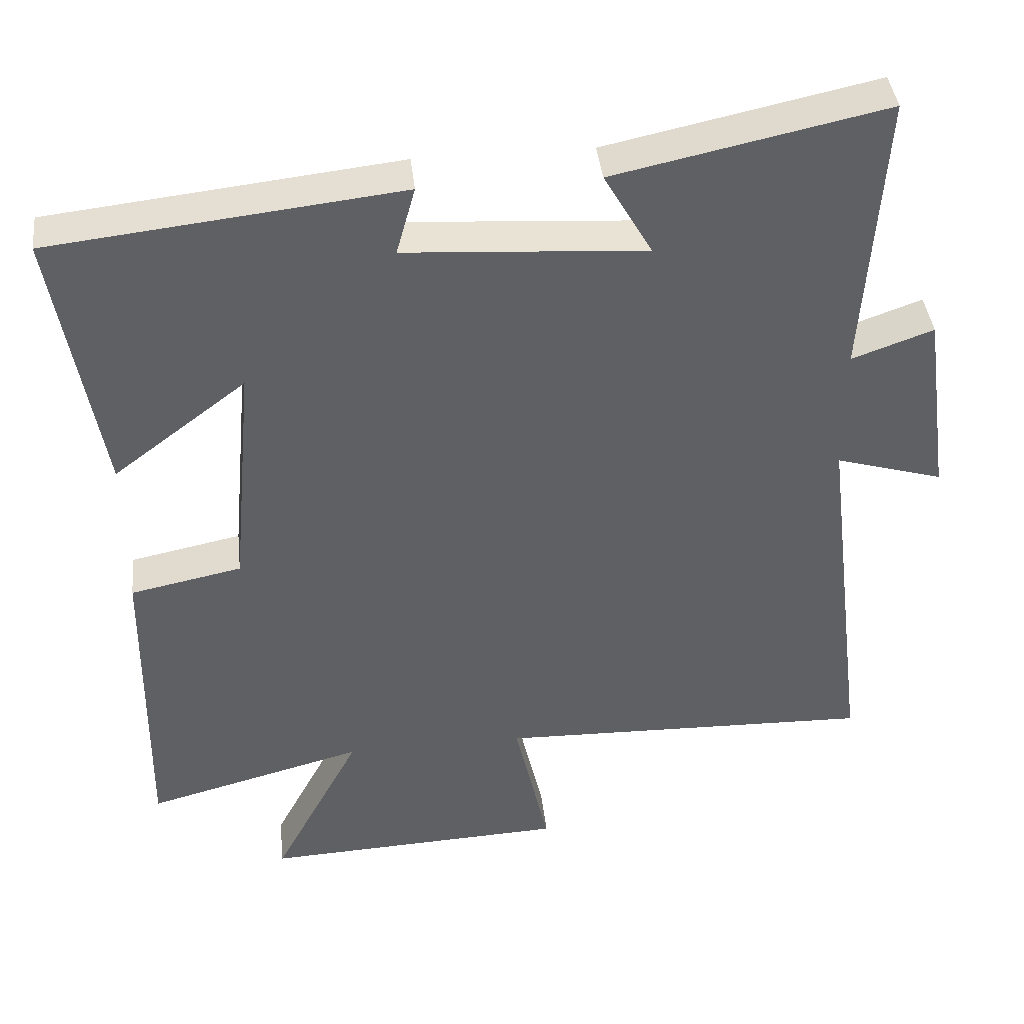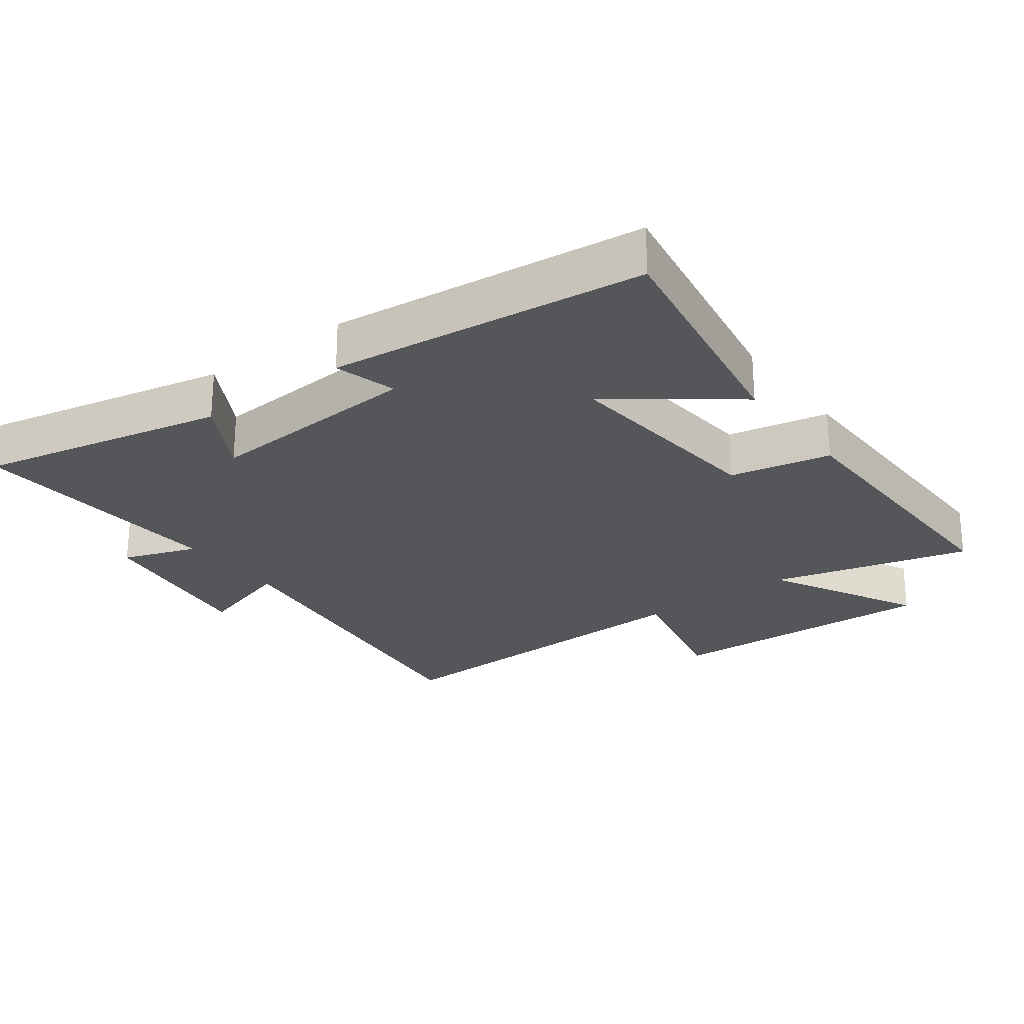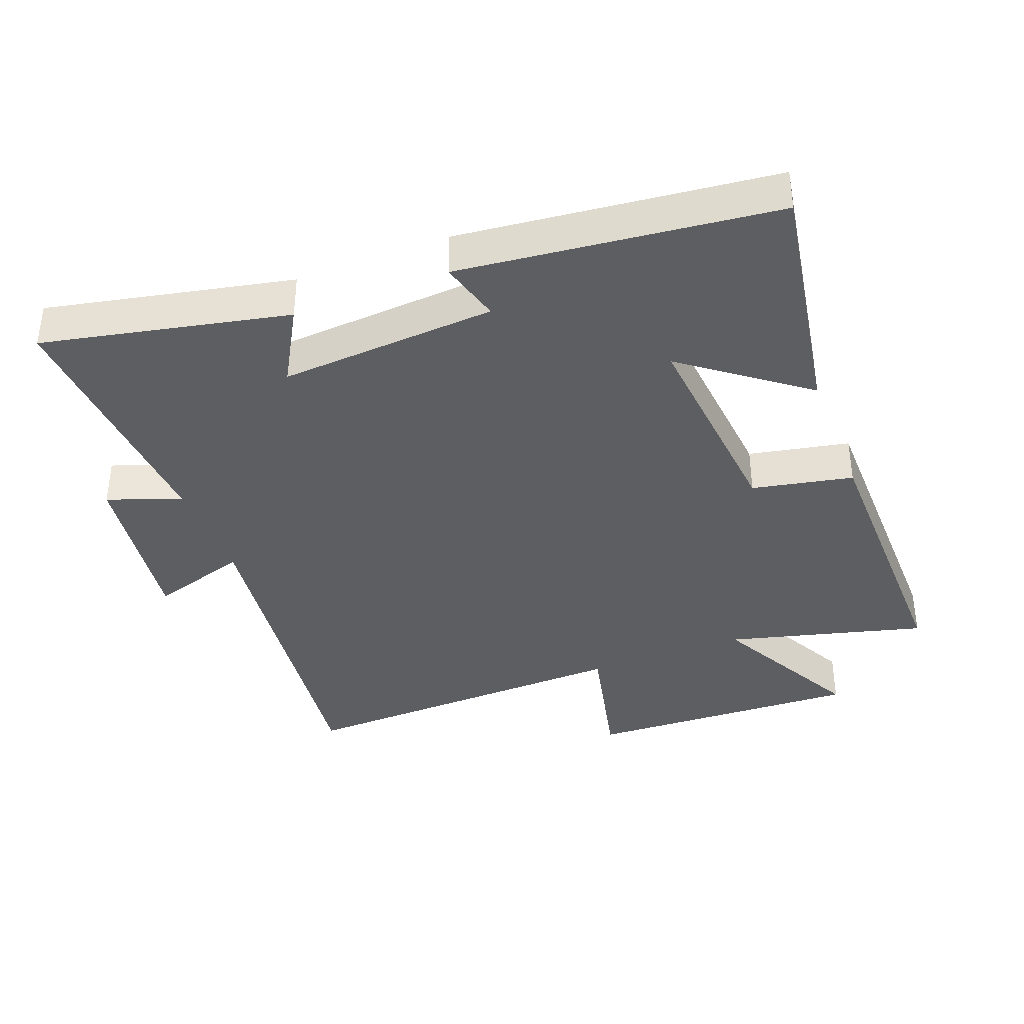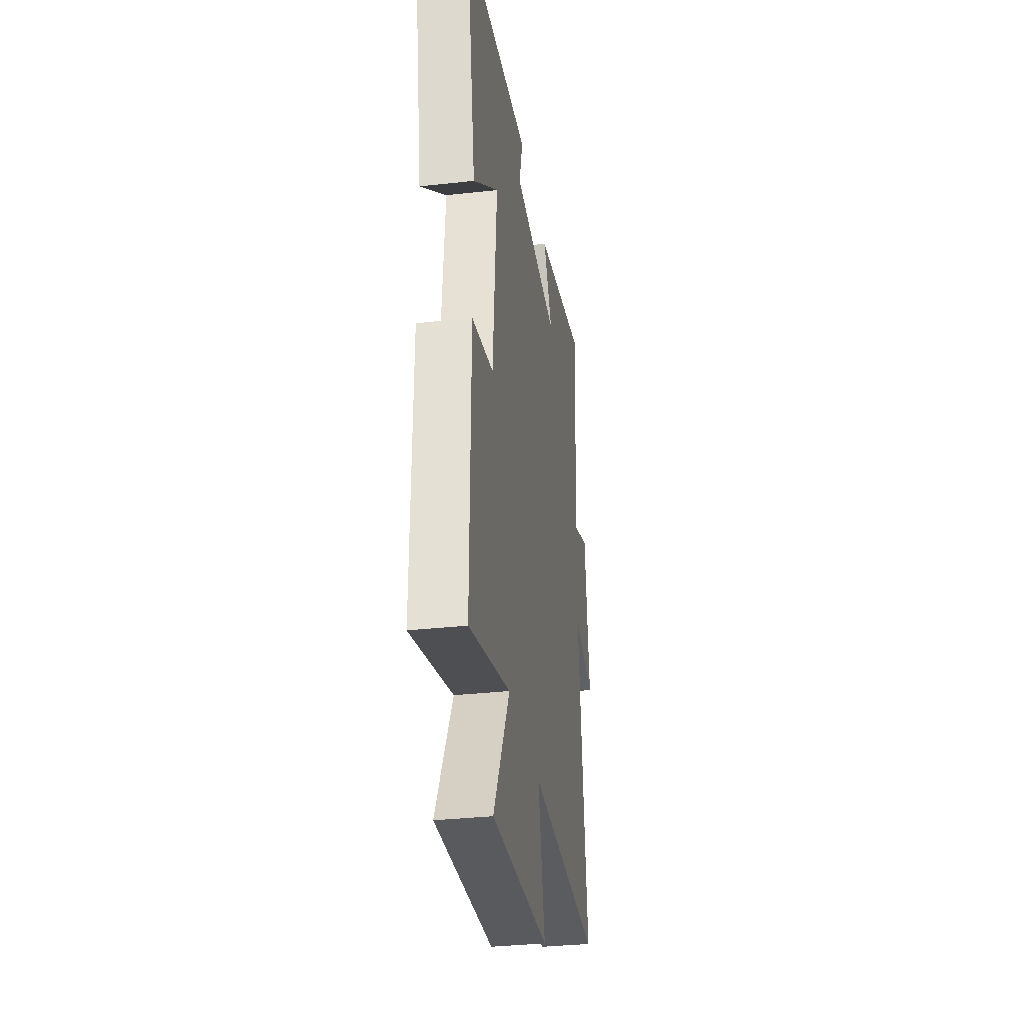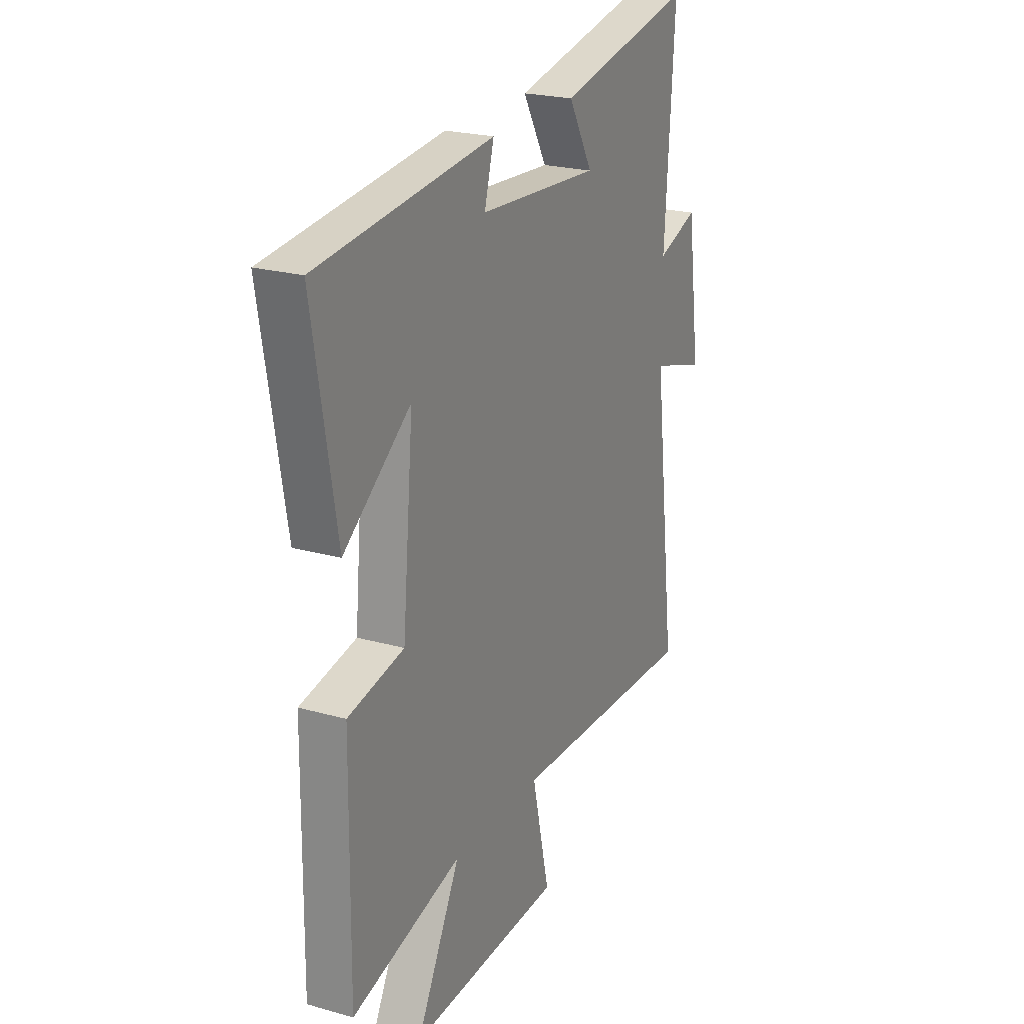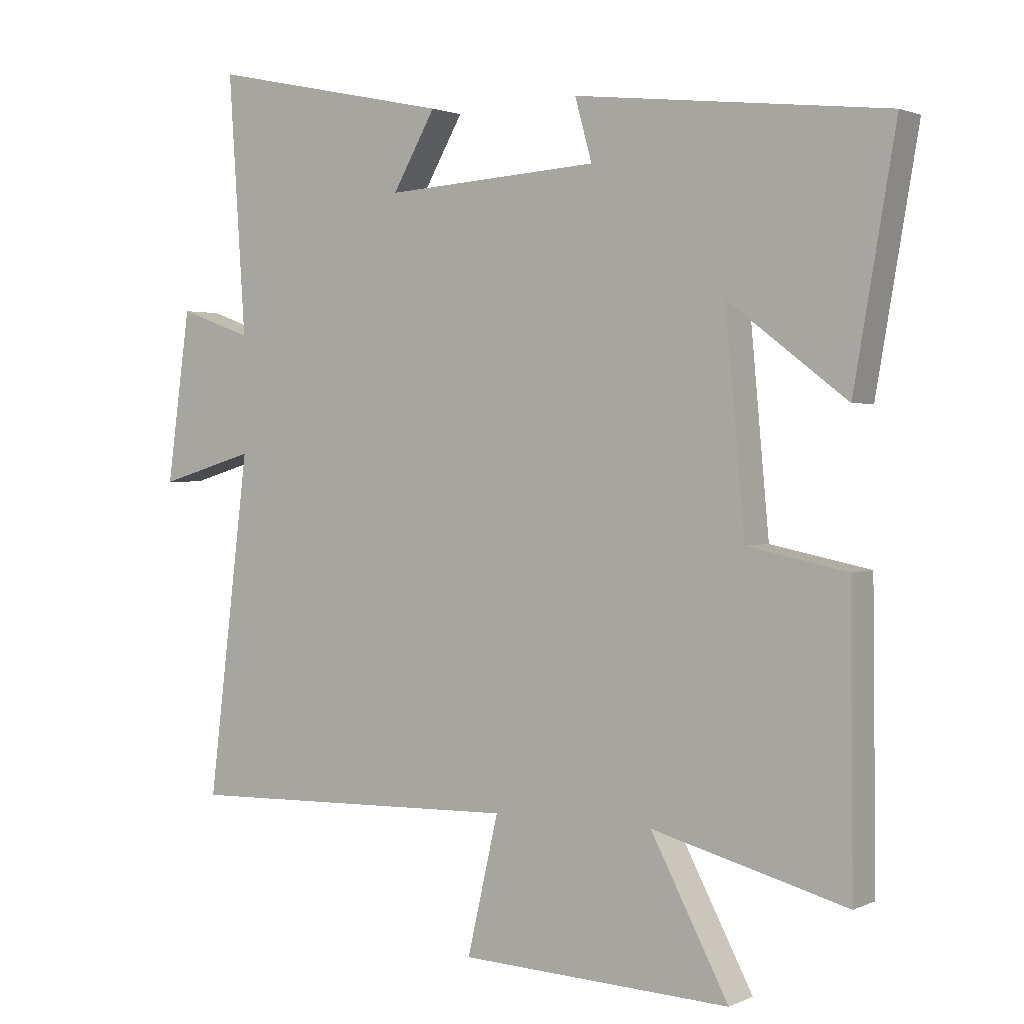
<metadata>
{"format":"obj","ext":"obj","renderer":"f3d","projection":"perspective","resolution":1024,"background":"white","views":[{"elev":40.7,"azim":173.6,"up":"+Z"},{"elev":-25.5,"azim":36.8,"up":"+Y"},{"elev":-38.4,"azim":21.0,"up":"+Y"},{"elev":-32.9,"azim":98.8,"up":"+Z"},{"elev":22.6,"azim":115.9,"up":"+Z"},{"elev":1.7,"azim":32.9,"up":"+Z"}]}
</metadata>
<code>
v 0.505 0.07 -0.579
v 0.205 0.07 -0.5
v 0.325 0.07 -0.728
v -0.093 0.07 -0.71
v -0.045 0.07 -0.5
v -0.564 0.07 -0.515
v -0.5 0.07 0.007
v -0.648 0.07 -0.037
v -0.612 0.07 0.225
v -0.5 0.07 0.185
v -0.526 0.07 0.579
v -0.154 0.07 0.5
v -0.22 0.07 0.384
v 0.11 0.07 0.406
v 0.084 0.07 0.5
v 0.564 0.07 0.447
v 0.5 0.07 0.075
v 0.317 0.07 0.214
v 0.347 0.07 -0.112
v 0.5 0.07 -0.143
v 0.505 0 -0.579
v 0.205 0 -0.5
v 0.325 0 -0.728
v -0.093 0 -0.71
v -0.045 0 -0.5
v -0.564 0 -0.515
v -0.5 0 0.007
v -0.648 0 -0.037
v -0.612 0 0.225
v -0.5 0 0.185
v -0.526 0 0.579
v -0.154 0 0.5
v -0.22 0 0.384
v 0.11 0 0.406
v 0.084 0 0.5
v 0.564 0 0.447
v 0.5 0 0.075
v 0.317 0 0.214
v 0.347 0 -0.112
v 0.5 0 -0.143
f 19 20 1 2
f 18 19 2
f 15 16 17 18
f 14 15 18
f 13 14 18 2
f 10 11 12 13
f 10 13 2
f 7 8 9 10
f 7 10 2 3
f 5 6 7
f 5 7 3
f 3 4 5
f 22 21 40 39
f 22 39 38
f 38 37 36 35
f 38 35 34
f 22 38 34 33
f 33 32 31 30
f 22 33 30
f 30 29 28 27
f 23 22 30 27
f 27 26 25
f 23 27 25
f 25 24 23
f 1 21 22 2
f 2 22 23 3
f 3 23 24 4
f 4 24 25 5
f 5 25 26 6
f 6 26 27 7
f 7 27 28 8
f 8 28 29 9
f 9 29 30 10
f 10 30 31 11
f 11 31 32 12
f 12 32 33 13
f 13 33 34 14
f 14 34 35 15
f 15 35 36 16
f 16 36 37 17
f 17 37 38 18
f 18 38 39 19
f 19 39 40 20
f 20 40 21 1

</code>
